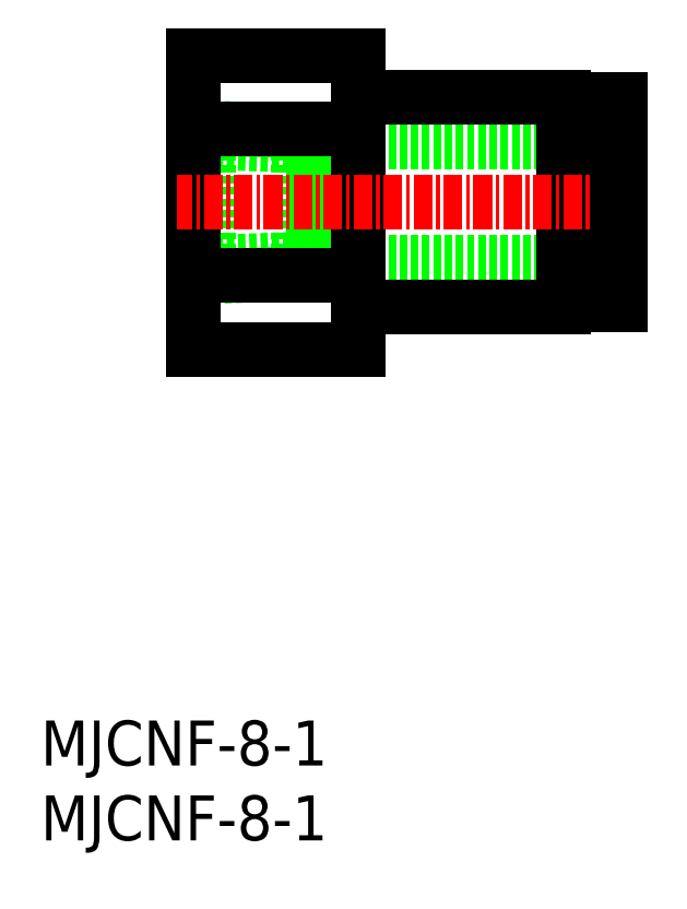
<metadata>
{"format":"dxf","ext":"dxf","renderer":"ezdxf+matplotlib","layout":"modelspace","background":"white","min_lineweight":24,"dpi":150}
</metadata>
<code>
0
SECTION
2
ENTITIES
0
INSERT
8
0
2
*U3
10
0
20
0
30
0
0
INSERT
8
0
2
*U4
10
0
20
0
30
0
0
LINE
8
0
10
38.72
20
38.59
30
0
11
19.72
21
38.59
31
0
0
LINE
8
0
10
38.72
20
46.59
30
0
11
19.72
21
46.59
31
0
0
LINE
8
0
10
19.72
20
46.59
30
0
11
19.72
21
38.59
31
0
0
LINE
8
0
10
18.22
20
46.34
30
0
11
11.22
21
46.59
31
0
0
LINE
8
0
10
17.22
20
37.84
30
0
11
18.22
21
38.84
31
0
0
LINE
8
0
10
17.22
20
47.34
30
0
11
18.22
21
46.34
31
0
0
LINE
8
0
10
17.22
20
37.84
30
0
11
10.22
21
37.59
31
0
0
LINE
8
0
10
17.22
20
47.34
30
0
11
10.22
21
47.59
31
0
0
LINE
8
0
10
17.22
20
47.34
30
0
11
17.22
21
37.84
31
0
0
LINE
8
0
10
18.22
20
46.34
30
0
11
18.22
21
38.84
31
0
0
LINE
8
0
10
18.22
20
38.84
30
0
11
11.22
21
38.59
31
0
0
LINE
8
0
10
34.92
20
35.59
30
0
11
21.22
21
35.59
31
0
0
LINE
8
0
10
38.72
20
35.71
30
0
11
37.62
21
35.71
31
0
0
LINE
8
0
10
10.22
20
47.59
30
0
11
11.22
21
46.59
31
0
0
LINE
8
0
10
38.72
20
49.46
30
0
11
37.62
21
49.46
31
0
0
LINE
8
0
10
34.92
20
49.59
30
0
11
21.22
21
49.59
31
0
0
LINE
8
0
10
10.22
20
37.59
30
0
11
11.22
21
38.59
31
0
0
LINE
8
0
10
11.22
20
46.59
30
0
11
11.22
21
38.59
31
0
0
LINE
8
0
10
36.62
20
49.09
30
0
11
34.92
21
49.09
31
0
0
LINE
8
0
10
36.62
20
36.09
30
0
11
34.92
21
36.09
31
0
0
LINE
8
0
10
37.62
20
47.04
30
0
11
36.62
21
47.04
31
0
0
LINE
8
0
10
37.62
20
38.14
30
0
11
36.62
21
38.14
31
0
0
LINE
8
0
10
21.22
20
52.4
30
0
11
21.22
21
32.77
31
0
0
LINE
8
0
10
10.22
20
52.4
30
0
11
10.22
21
32.77
31
0
0
LINE
8
0
10
34.92
20
49.59
30
0
11
34.92
21
35.59
31
0
0
LINE
8
0
10
36.62
20
49.09
30
0
11
36.62
21
36.09
31
0
0
LINE
8
0
10
37.62
20
49.46
30
0
11
37.62
21
35.71
31
0
0
LINE
8
CENTER
10
40.14
20
42.59
30
0
11
9.108
21
42.59
31
0
0
LINE
8
0
10
38.72
20
49.46
30
0
11
38.72
21
35.71
31
0
0
LINE
8
0
10
21.22
20
32.77
30
0
11
10.22
21
32.77
31
0
0
LINE
8
0
10
21.22
20
37.68
30
0
11
10.22
21
37.68
31
0
0
LINE
8
0
10
21.22
20
47.5
30
0
11
10.22
21
47.5
31
0
0
LINE
8
0
10
21.22
20
52.4
30
0
11
10.22
21
52.4
31
0
0
ENDSEC
0
EOF

</code>
